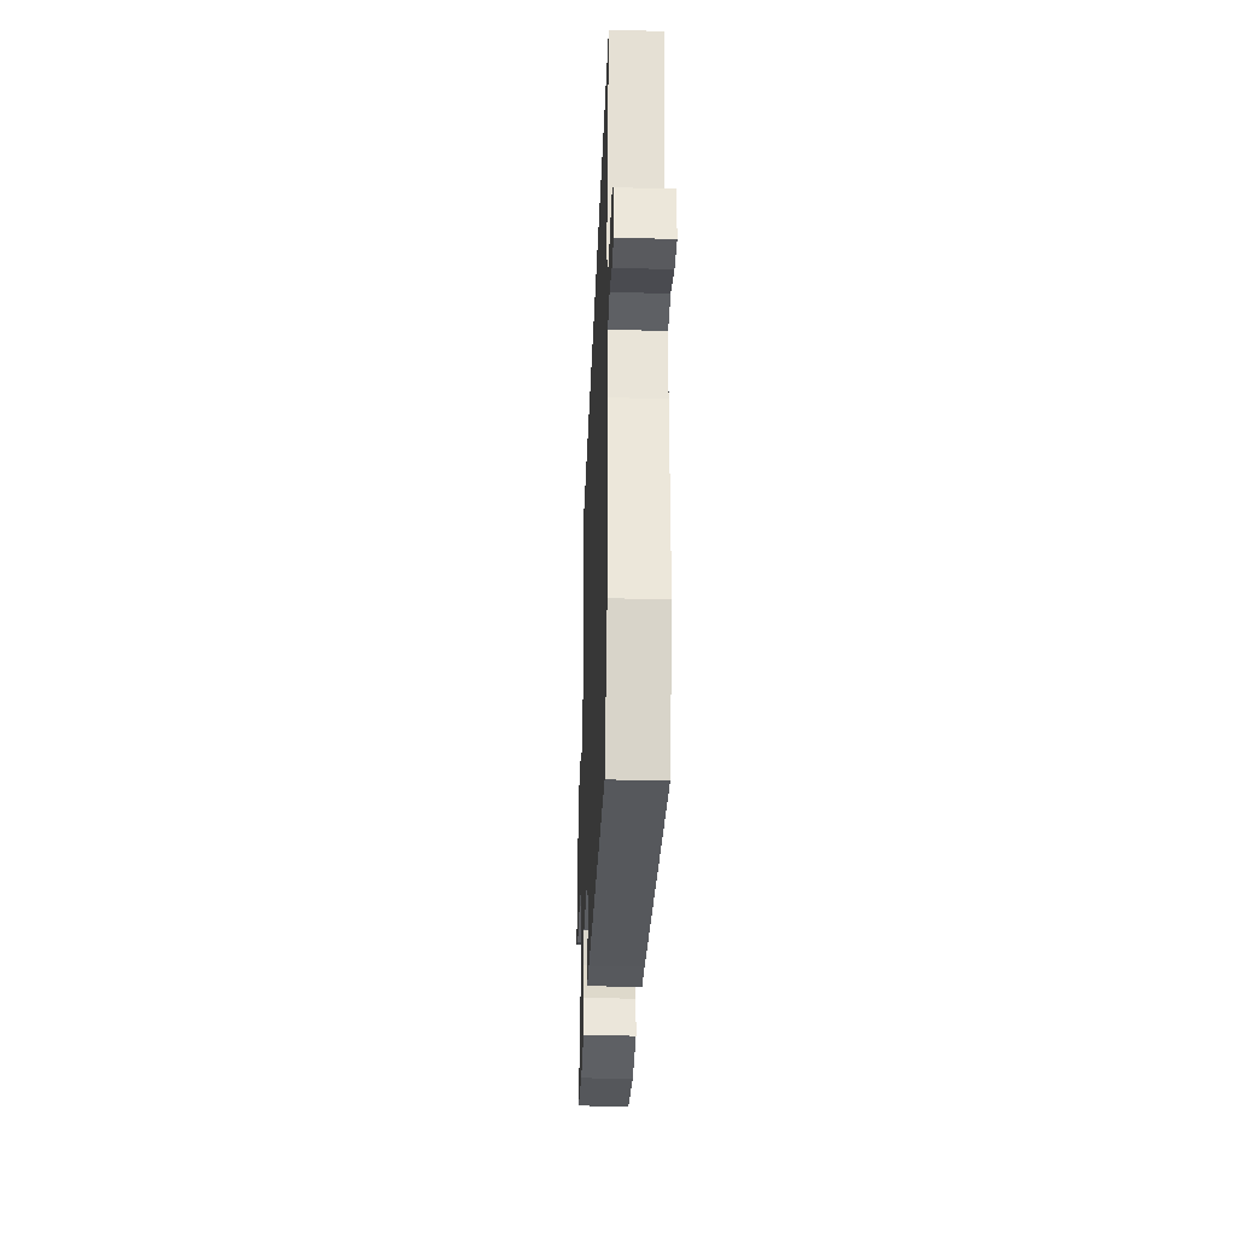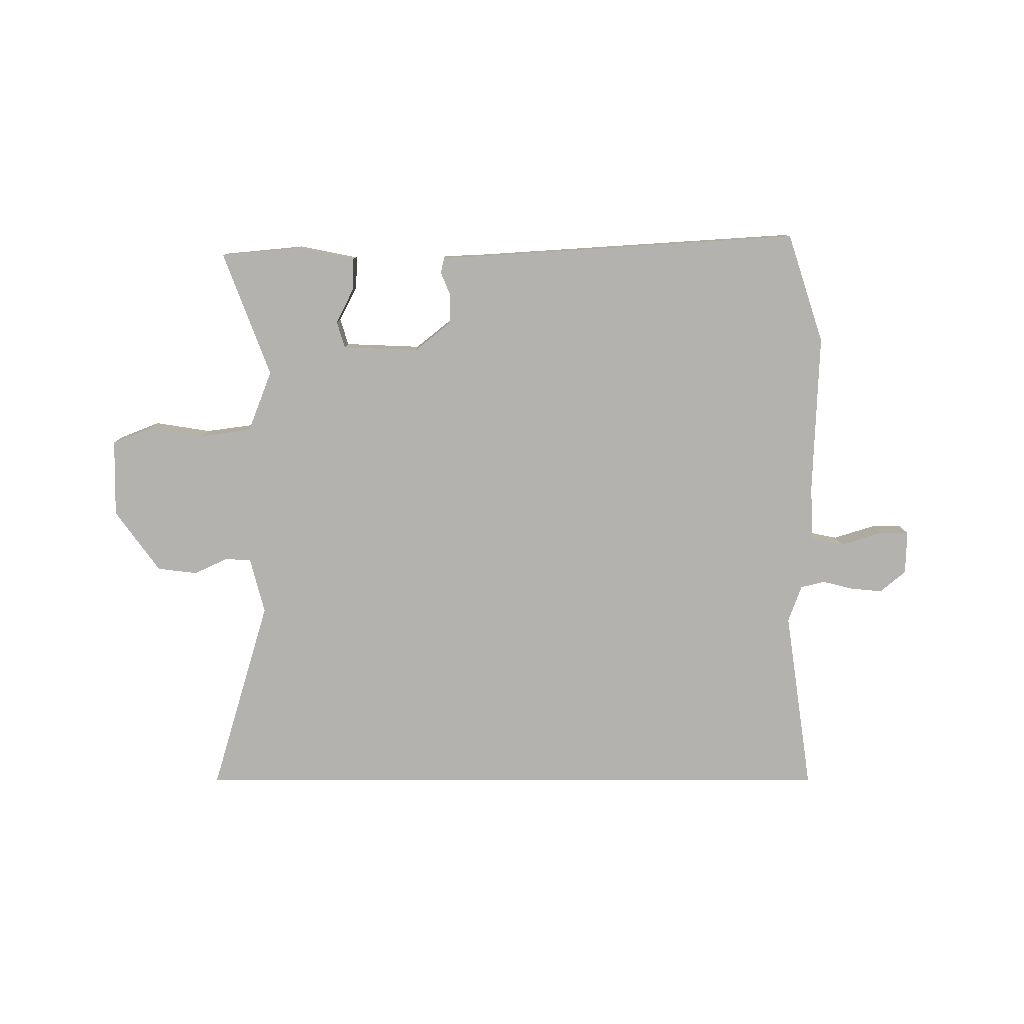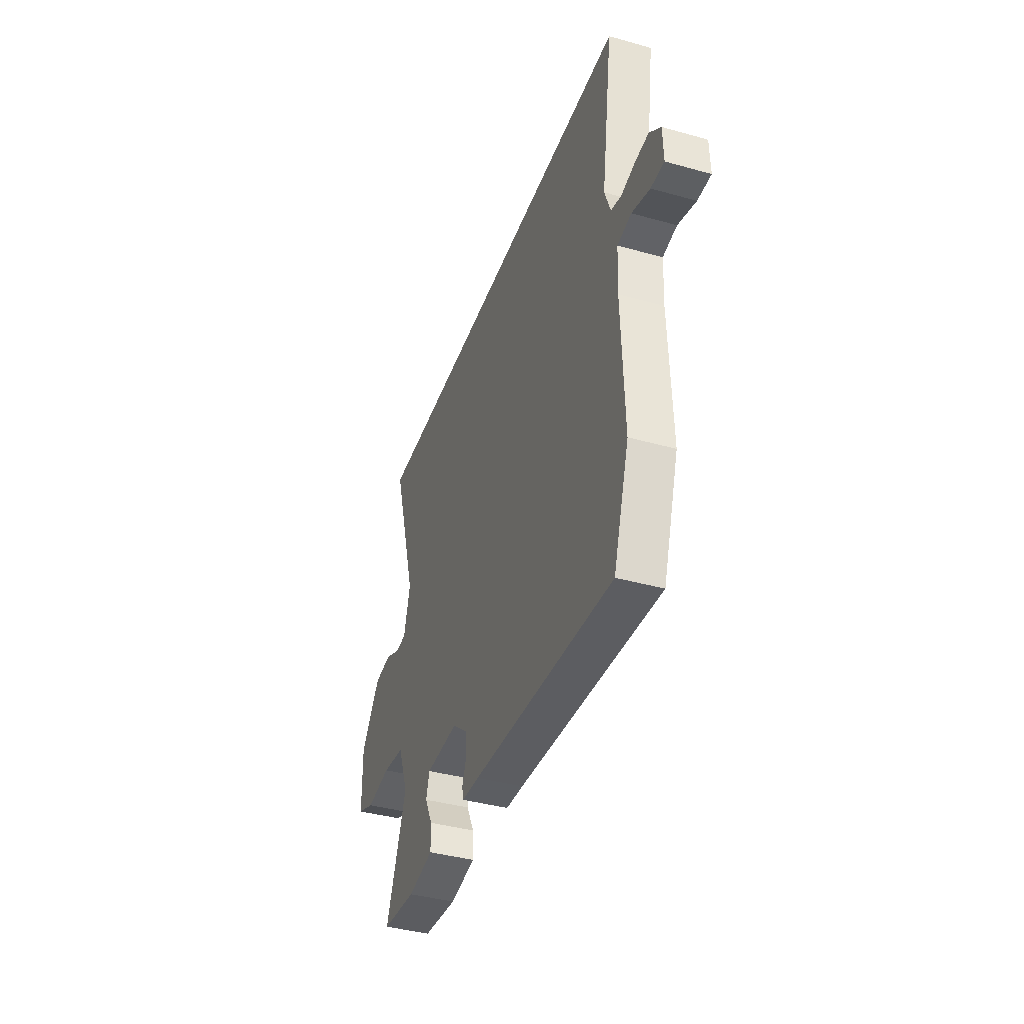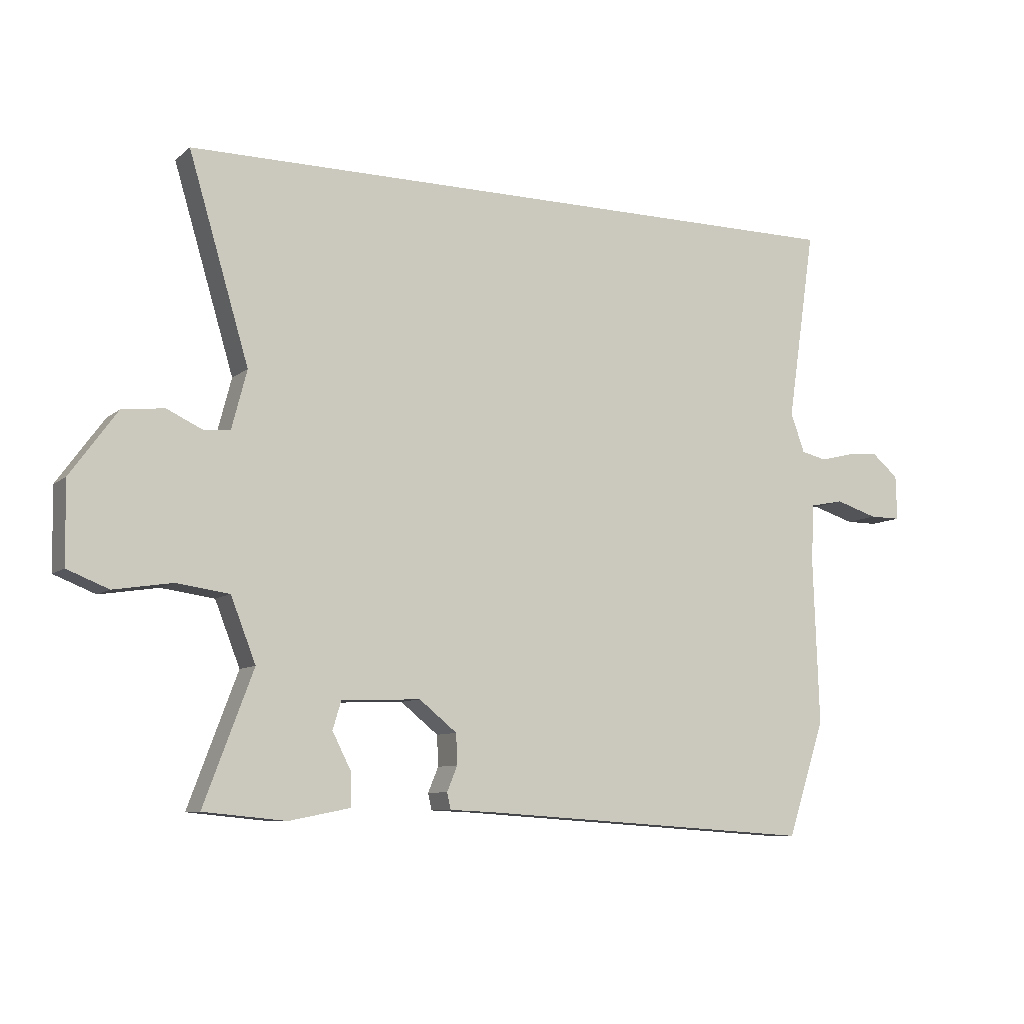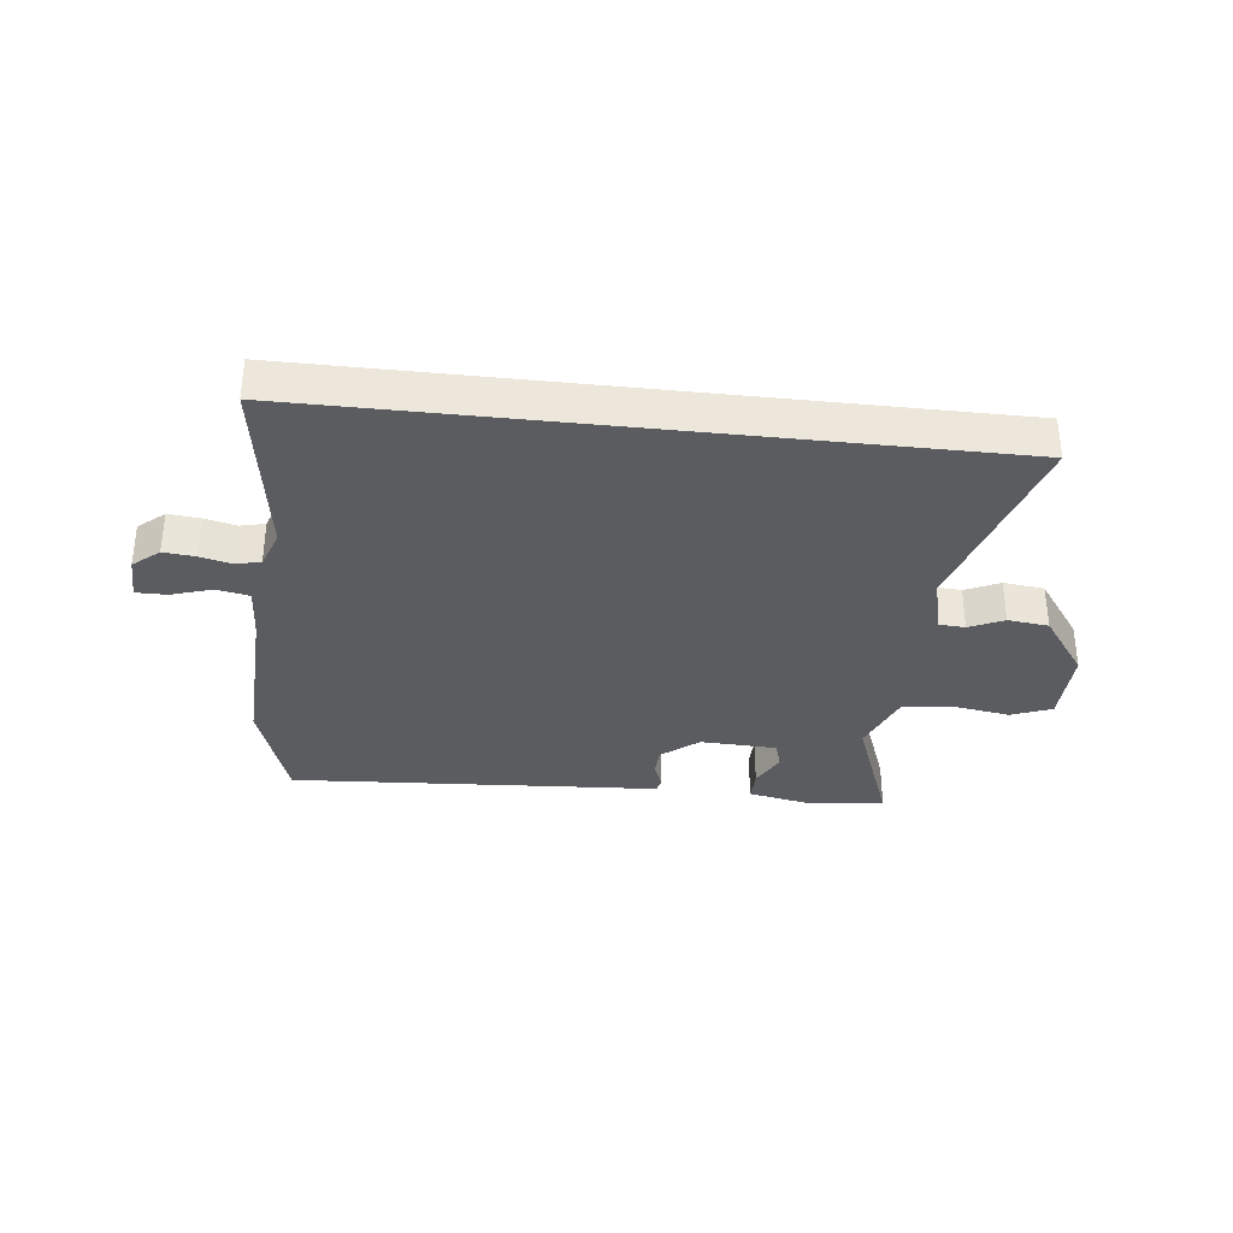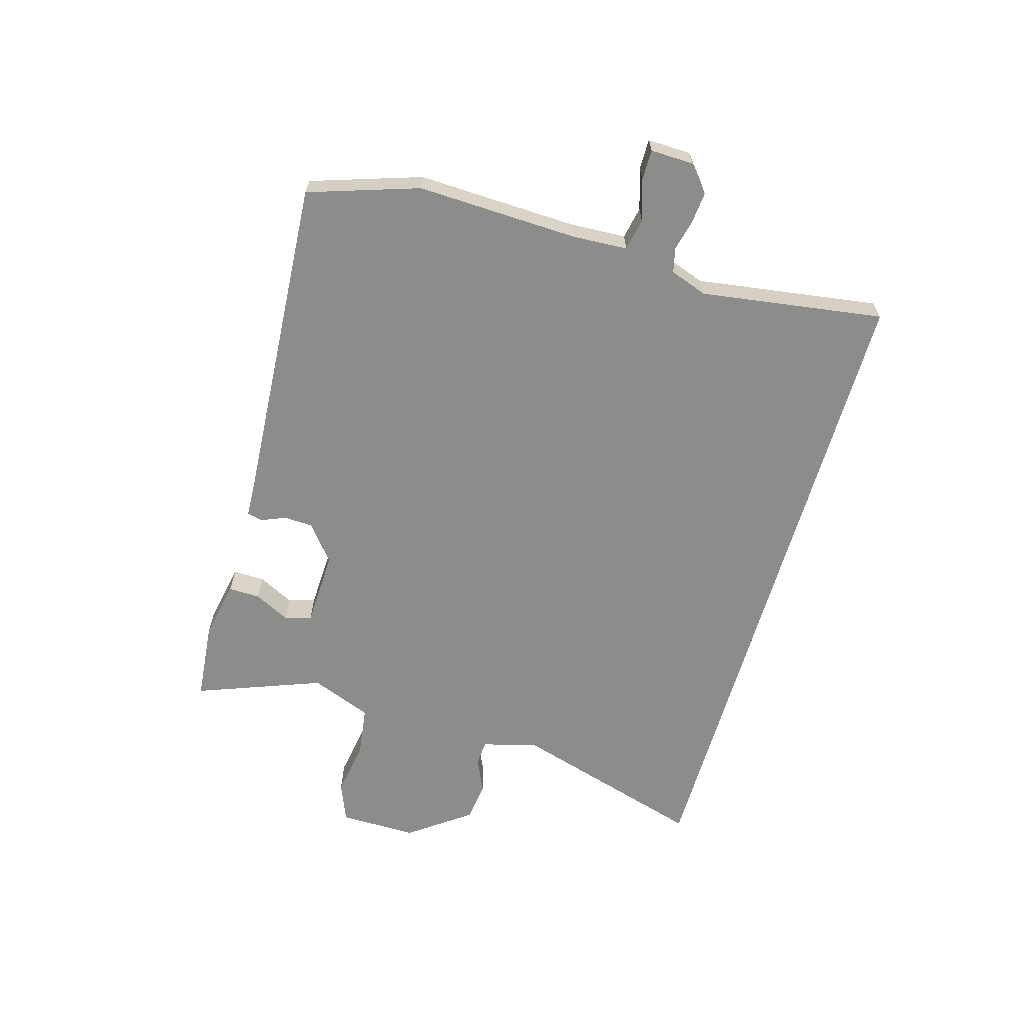
<metadata>
{"format":"obj","ext":"obj","renderer":"f3d","projection":"perspective","resolution":1024,"background":"white","views":[{"elev":-31.8,"azim":-92.3,"up":"+Z"},{"elev":-79.8,"azim":-180.0,"up":"+Y"},{"elev":-39.7,"azim":-109.1,"up":"+Z"},{"elev":-8.6,"azim":153.1,"up":"+Z"},{"elev":-33.8,"azim":-6.5,"up":"+Y"},{"elev":-64.1,"azim":-106.1,"up":"+Y"}]}
</metadata>
<code>
v -0.552 0.07 0.5
v 0.579 0.07 0.5
v 0.48 0.07 0.167
v 0.505 0.07 0.071
v 0.549 0.07 0.068
v 0.607 0.07 0.095
v 0.676 0.07 0.087
v 0.753 0.07 -0.019
v 0.751 0.07 -0.152
v 0.683 0.07 -0.179
v 0.587 0.07 -0.164
v 0.5 0.07 -0.176
v 0.459 0.07 -0.281
v 0.54 0.07 -0.496
v 0.404 0.07 -0.509
v 0.303 0.07 -0.489
v 0.304 0.07 -0.435
v 0.335 0.07 -0.374
v 0.321 0.07 -0.328
v 0.191 0.07 -0.323
v 0.129 0.07 -0.373
v 0.127 0.07 -0.423
v 0.144 0.07 -0.464
v 0.138 0.07 -0.491
v 0.069 0.07 -0.494
v -0.49 0.07 -0.53
v -0.552 0.07 -0.341
v -0.542 0.07 -0.064
v -0.547 0.07 0.03
v -0.602 0.07 0.041
v -0.672 0.07 0.019
v -0.724 0.07 0.019
v -0.722 0.07 0.093
v -0.678 0.07 0.13
v -0.624 0.07 0.125
v -0.571 0.07 0.112
v -0.529 0.07 0.122
v -0.506 0.07 0.186
v -0.552 0 0.5
v 0.579 0 0.5
v 0.48 0 0.167
v 0.505 0 0.071
v 0.549 0 0.068
v 0.607 0 0.095
v 0.676 0 0.087
v 0.753 0 -0.019
v 0.751 0 -0.152
v 0.683 0 -0.179
v 0.587 0 -0.164
v 0.5 0 -0.176
v 0.459 0 -0.281
v 0.54 0 -0.496
v 0.404 0 -0.509
v 0.303 0 -0.489
v 0.304 0 -0.435
v 0.335 0 -0.374
v 0.321 0 -0.328
v 0.191 0 -0.323
v 0.129 0 -0.373
v 0.127 0 -0.423
v 0.144 0 -0.464
v 0.138 0 -0.491
v 0.069 0 -0.494
v -0.49 0 -0.53
v -0.552 0 -0.341
v -0.542 0 -0.064
v -0.547 0 0.03
v -0.602 0 0.041
v -0.672 0 0.019
v -0.724 0 0.019
v -0.722 0 0.093
v -0.678 0 0.13
v -0.624 0 0.125
v -0.571 0 0.112
v -0.529 0 0.122
v -0.506 0 0.186
f 34 35 36
f 33 34 36
f 32 33 36
f 31 32 36
f 30 31 36
f 29 30 36 37
f 28 29 37 38
f 27 28 38
f 26 27 38
f 25 26 38
f 25 38 1
f 24 25 1
f 23 24 1
f 22 23 1
f 16 17 18
f 15 16 18
f 14 15 18
f 13 14 18
f 12 13 18 19
f 9 10 11
f 8 9 11
f 7 8 11
f 6 7 11
f 5 6 11
f 4 5 11 12
f 12 19 20
f 4 12 20
f 3 4 20
f 21 22 1
f 3 20 21
f 2 3 21
f 1 2 21
f 74 73 72
f 74 72 71
f 74 71 70
f 74 70 69
f 74 69 68
f 75 74 68 67
f 76 75 67 66
f 76 66 65
f 76 65 64
f 76 64 63
f 39 76 63
f 39 63 62
f 39 62 61
f 39 61 60
f 56 55 54
f 56 54 53
f 56 53 52
f 56 52 51
f 57 56 51 50
f 49 48 47
f 49 47 46
f 49 46 45
f 49 45 44
f 49 44 43
f 50 49 43 42
f 58 57 50
f 58 50 42
f 58 42 41
f 39 60 59
f 59 58 41
f 59 41 40
f 59 40 39
f 1 39 40 2
f 2 40 41 3
f 3 41 42 4
f 4 42 43 5
f 5 43 44 6
f 6 44 45 7
f 7 45 46 8
f 8 46 47 9
f 9 47 48 10
f 10 48 49 11
f 11 49 50 12
f 12 50 51 13
f 13 51 52 14
f 14 52 53 15
f 15 53 54 16
f 16 54 55 17
f 17 55 56 18
f 18 56 57 19
f 19 57 58 20
f 20 58 59 21
f 21 59 60 22
f 22 60 61 23
f 23 61 62 24
f 24 62 63 25
f 25 63 64 26
f 26 64 65 27
f 27 65 66 28
f 28 66 67 29
f 29 67 68 30
f 30 68 69 31
f 31 69 70 32
f 32 70 71 33
f 33 71 72 34
f 34 72 73 35
f 35 73 74 36
f 36 74 75 37
f 37 75 76 38
f 38 76 39 1

</code>
